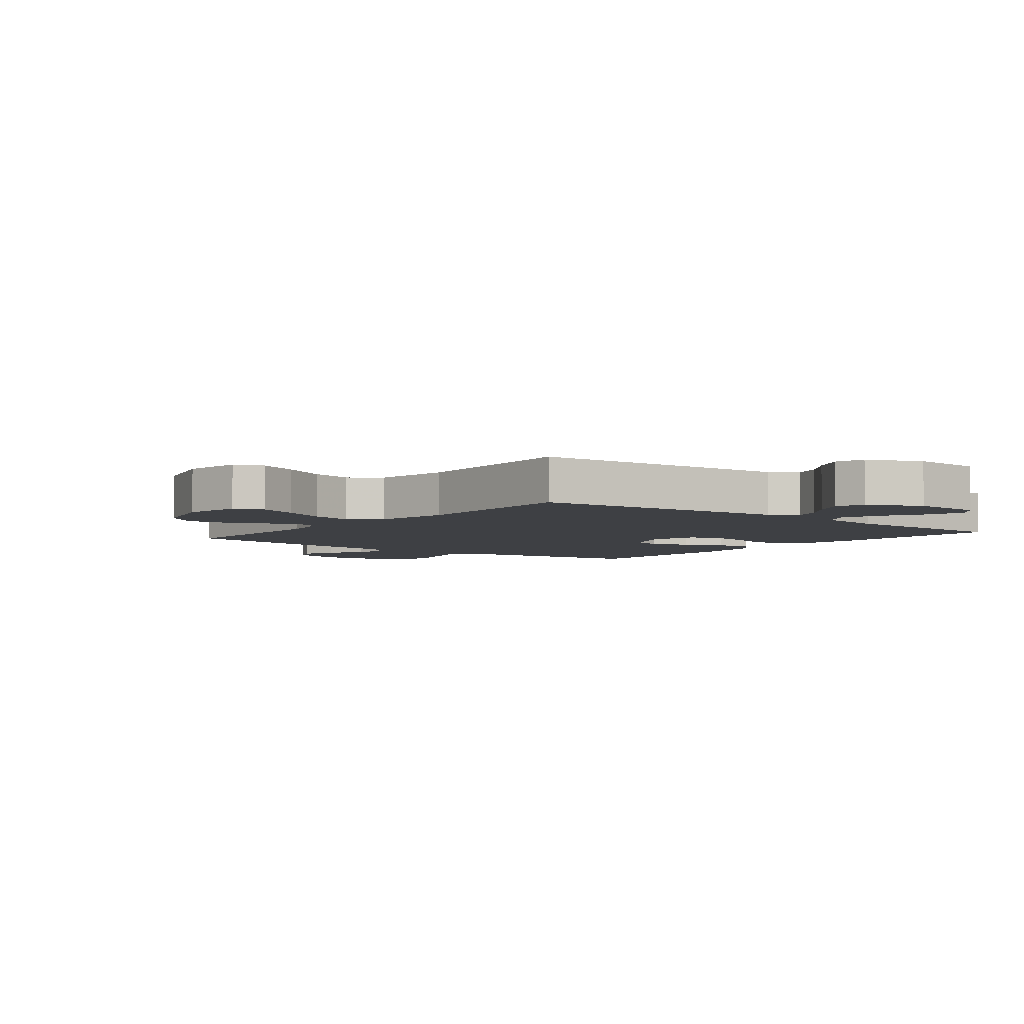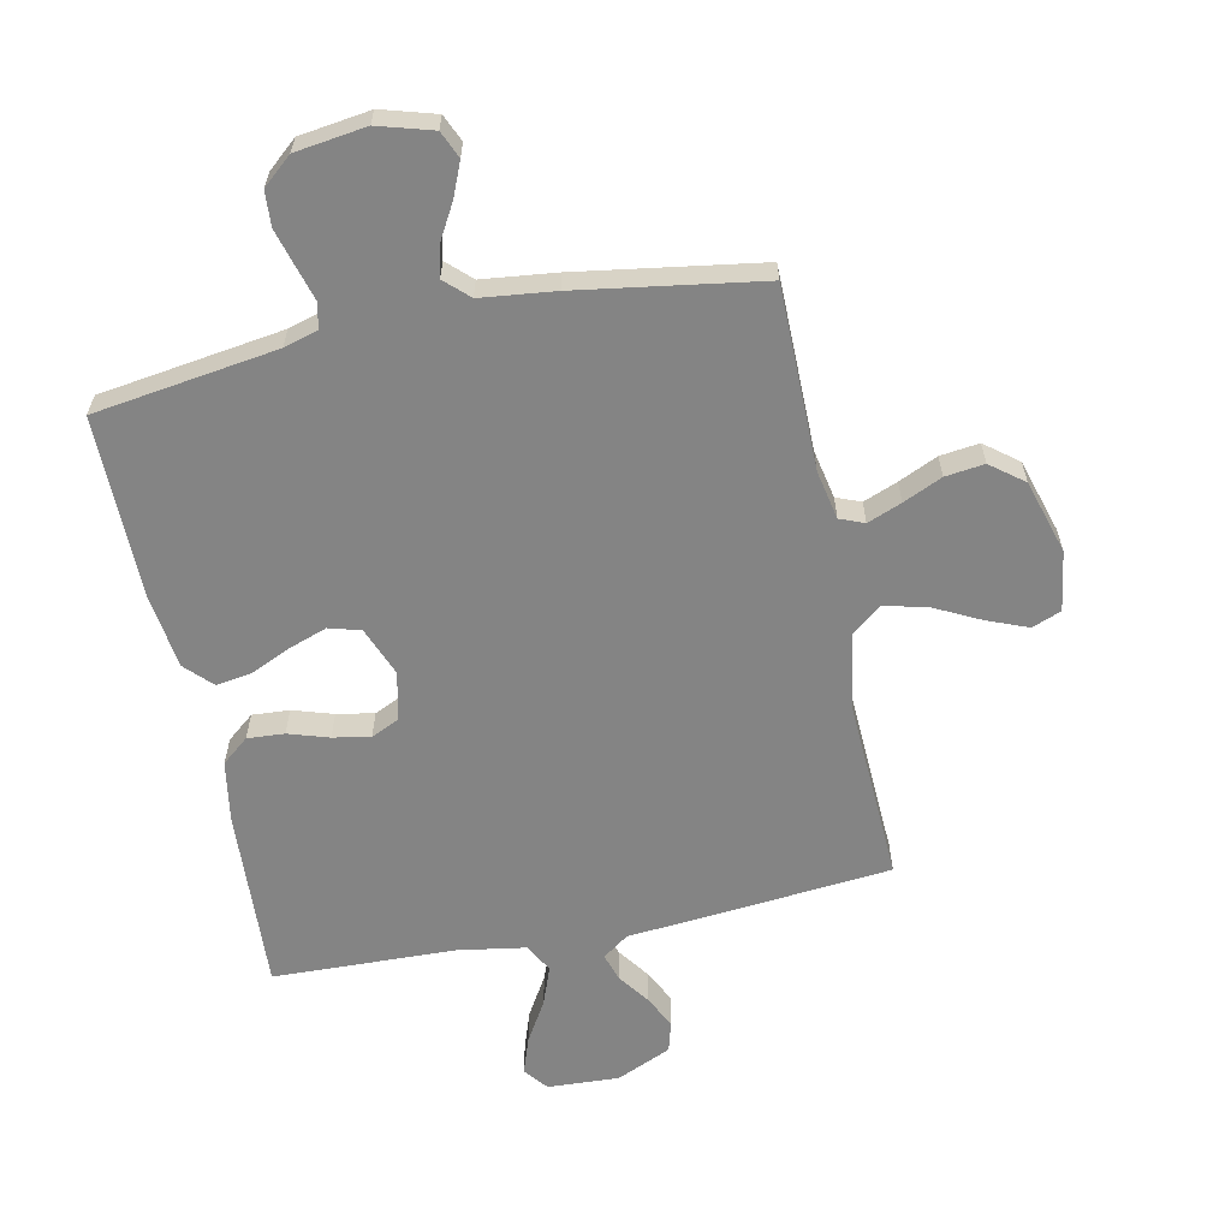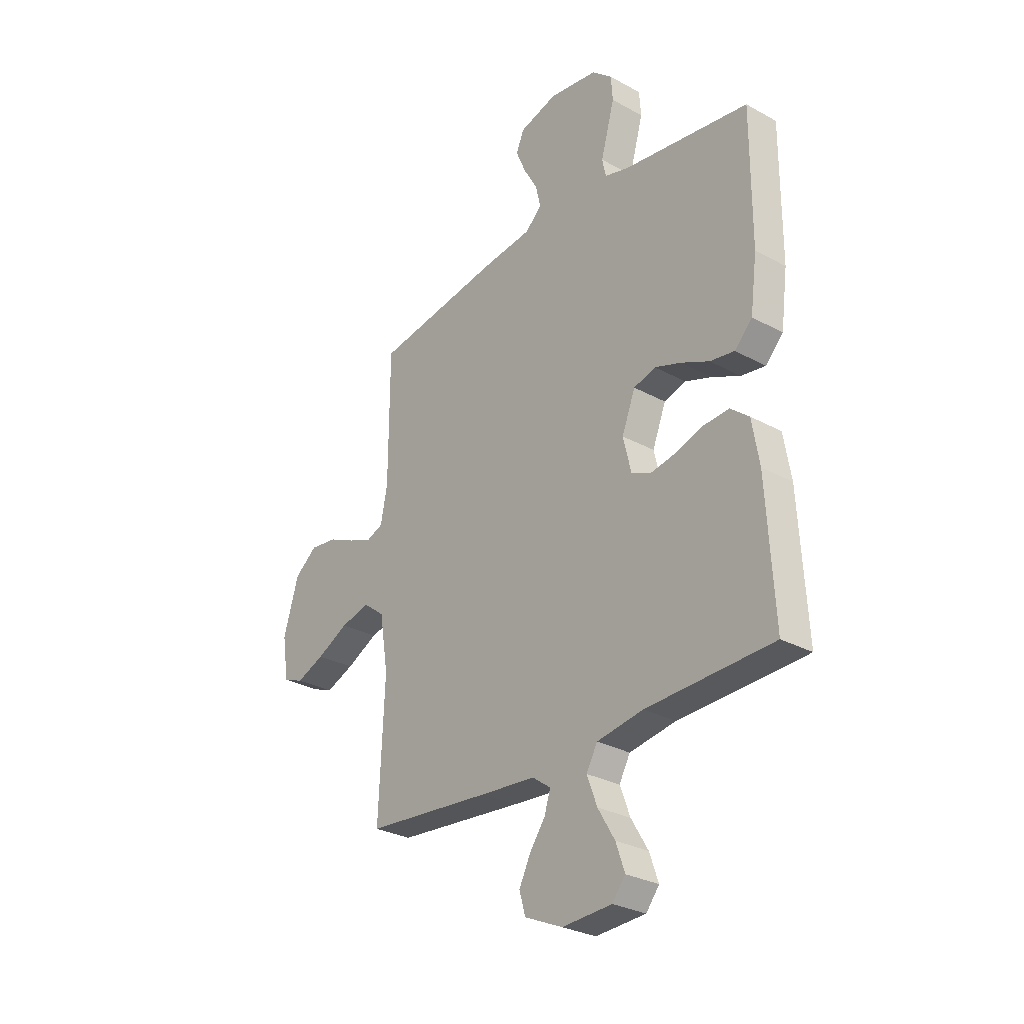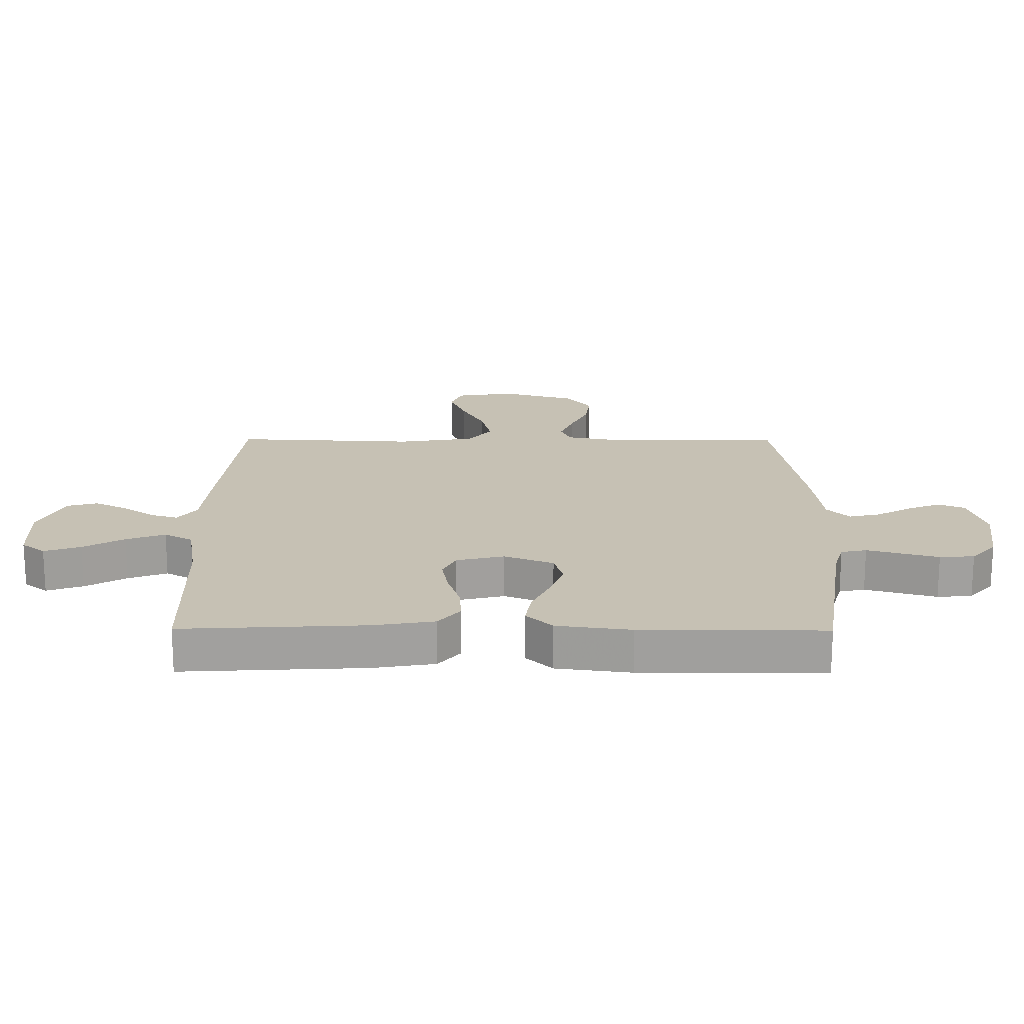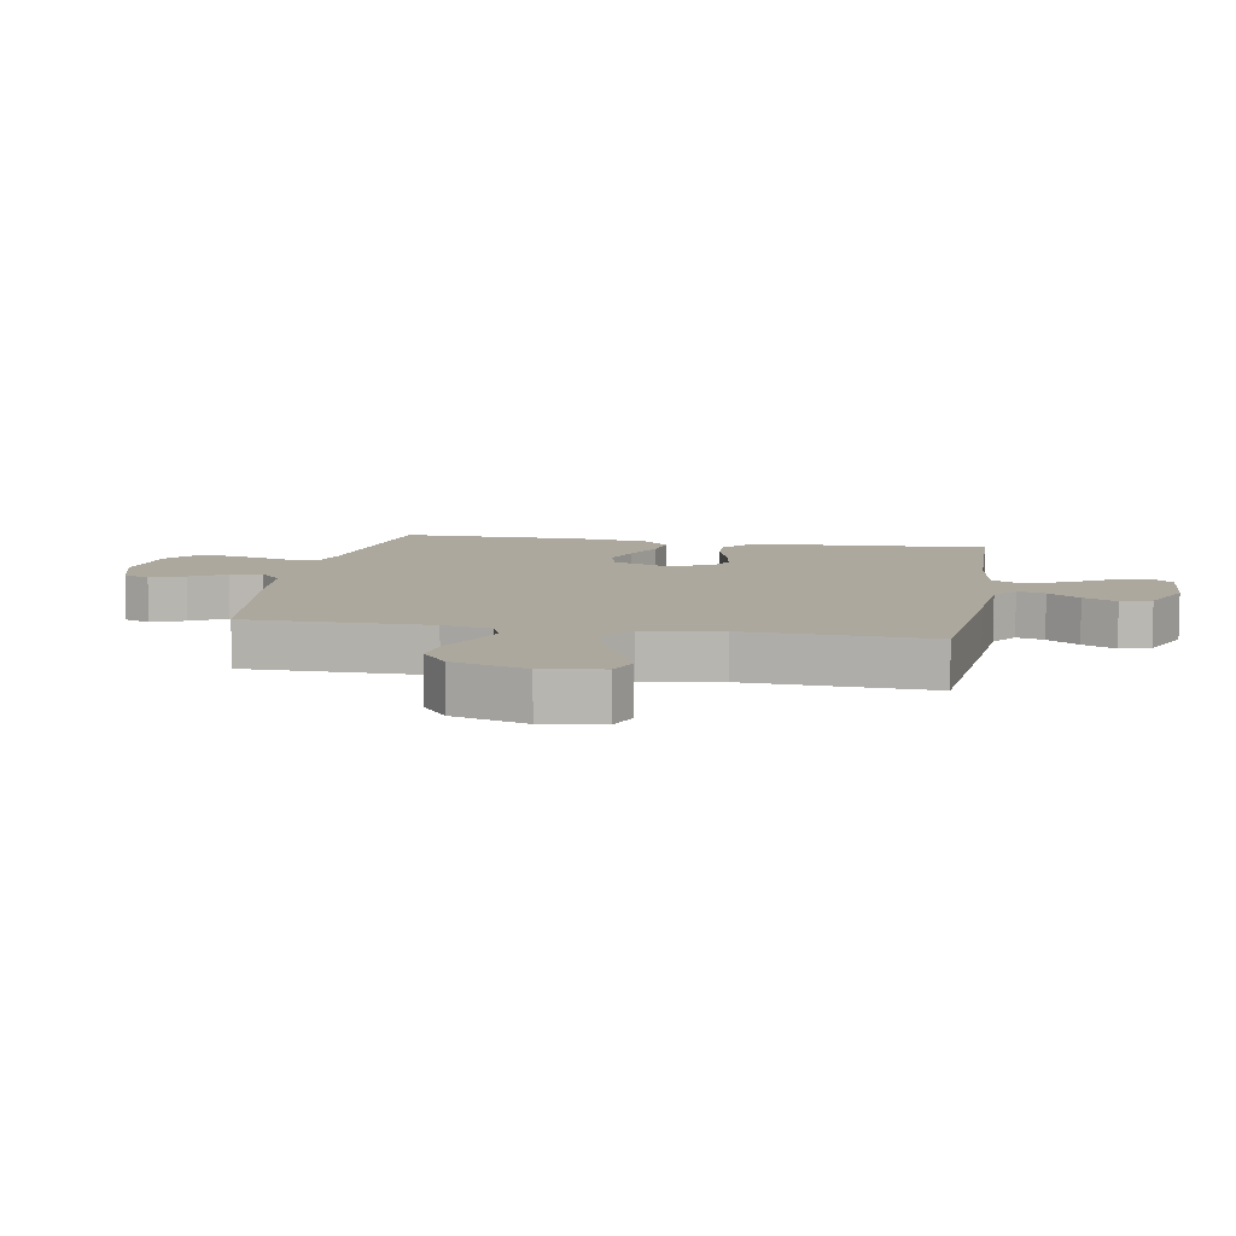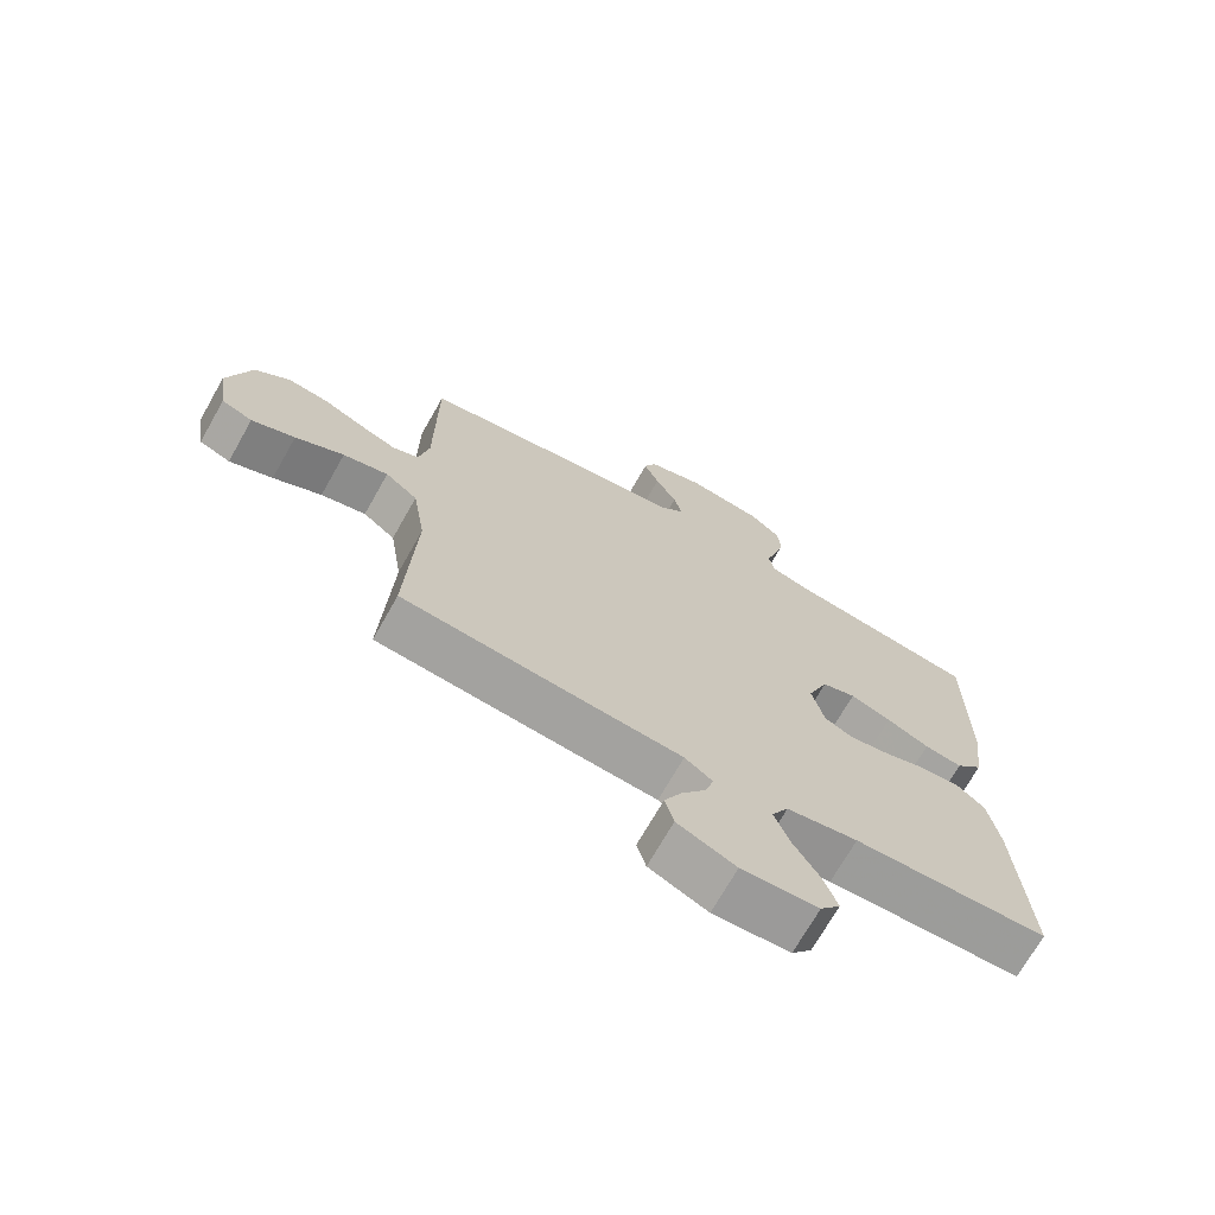
<metadata>
{"format":"obj","ext":"obj","renderer":"f3d","projection":"perspective","resolution":1024,"background":"white","views":[{"elev":-4.7,"azim":141.5,"up":"+Y"},{"elev":-61.4,"azim":11.8,"up":"+Y"},{"elev":-28.9,"azim":-129.4,"up":"+Z"},{"elev":18.5,"azim":-89.6,"up":"+Y"},{"elev":8.6,"azim":100.1,"up":"+Y"},{"elev":-70.7,"azim":150.5,"up":"+Z"}]}
</metadata>
<code>
v 0.5 0.07 -0.5
v 0.2 0.07 -0.528
v 0.069 0.07 -0.539
v 0.026 0.07 -0.57
v 0.04 0.07 -0.615
v 0.077 0.07 -0.667
v 0.104 0.07 -0.721
v 0.09 0.07 -0.771
v 0 0.07 -0.811
v -0.118 0.07 -0.805
v -0.149 0.07 -0.766
v -0.128 0.07 -0.706
v -0.088 0.07 -0.639
v -0.064 0.07 -0.575
v -0.09 0.07 -0.528
v -0.2 0.07 -0.51
v -0.5 0.07 -0.5
v -0.483 0.07 -0.2
v -0.466 0.07 -0.1
v -0.422 0.07 -0.064
v -0.361 0.07 -0.068
v -0.295 0.07 -0.089
v -0.234 0.07 -0.1
v -0.189 0.07 -0.079
v -0.17 0.07 0
v -0.202 0.07 0.081
v -0.254 0.07 0.096
v -0.317 0.07 0.074
v -0.383 0.07 0.044
v -0.441 0.07 0.035
v -0.483 0.07 0.078
v -0.499 0.07 0.2
v -0.5 0.07 0.5
v -0.2 0.07 0.543
v -0.144 0.07 0.559
v -0.135 0.07 0.601
v -0.151 0.07 0.657
v -0.168 0.07 0.718
v -0.164 0.07 0.775
v -0.116 0.07 0.816
v 0 0.07 0.832
v 0.089 0.07 0.806
v 0.108 0.07 0.762
v 0.085 0.07 0.707
v 0.052 0.07 0.649
v 0.04 0.07 0.598
v 0.079 0.07 0.561
v 0.2 0.07 0.547
v 0.5 0.07 0.5
v 0.501 0.07 0.2
v 0.517 0.07 0.12
v 0.557 0.07 0.104
v 0.613 0.07 0.126
v 0.677 0.07 0.155
v 0.741 0.07 0.163
v 0.795 0.07 0.121
v 0.831 0.07 0
v 0.816 0.07 -0.098
v 0.768 0.07 -0.117
v 0.701 0.07 -0.09
v 0.626 0.07 -0.052
v 0.556 0.07 -0.035
v 0.506 0.07 -0.074
v 0.486 0.07 -0.2
v 0.5 0 -0.5
v 0.2 0 -0.528
v 0.069 0 -0.539
v 0.026 0 -0.57
v 0.04 0 -0.615
v 0.077 0 -0.667
v 0.104 0 -0.721
v 0.09 0 -0.771
v 0 0 -0.811
v -0.118 0 -0.805
v -0.149 0 -0.766
v -0.128 0 -0.706
v -0.088 0 -0.639
v -0.064 0 -0.575
v -0.09 0 -0.528
v -0.2 0 -0.51
v -0.5 0 -0.5
v -0.483 0 -0.2
v -0.466 0 -0.1
v -0.422 0 -0.064
v -0.361 0 -0.068
v -0.295 0 -0.089
v -0.234 0 -0.1
v -0.189 0 -0.079
v -0.17 0 0
v -0.202 0 0.081
v -0.254 0 0.096
v -0.317 0 0.074
v -0.383 0 0.044
v -0.441 0 0.035
v -0.483 0 0.078
v -0.499 0 0.2
v -0.5 0 0.5
v -0.2 0 0.543
v -0.144 0 0.559
v -0.135 0 0.601
v -0.151 0 0.657
v -0.168 0 0.718
v -0.164 0 0.775
v -0.116 0 0.816
v 0 0 0.832
v 0.089 0 0.806
v 0.108 0 0.762
v 0.085 0 0.707
v 0.052 0 0.649
v 0.04 0 0.598
v 0.079 0 0.561
v 0.2 0 0.547
v 0.5 0 0.5
v 0.501 0 0.2
v 0.517 0 0.12
v 0.557 0 0.104
v 0.613 0 0.126
v 0.677 0 0.155
v 0.741 0 0.163
v 0.795 0 0.121
v 0.831 0 0
v 0.816 0 -0.098
v 0.768 0 -0.117
v 0.701 0 -0.09
v 0.626 0 -0.052
v 0.556 0 -0.035
v 0.506 0 -0.074
v 0.486 0 -0.2
f 58 59 60 61
f 58 61 62
f 57 58 62
f 56 57 62
f 53 54 55 56
f 52 53 56 62
f 51 52 62 63
f 47 48 49 50
f 47 50 51 63
f 42 43 44 45
f 40 41 42 45
f 40 45 46
f 39 40 46
f 36 37 38 39
f 36 39 46 47
f 31 32 33 34
f 31 34 35
f 28 29 30 31
f 27 28 31 35
f 26 27 35
f 25 26 35 36
f 19 20 21 22
f 19 22 23
f 16 17 18 19
f 15 16 19 23
f 14 15 23 24
f 10 11 12 13
f 10 13 14
f 9 10 14
f 5 6 7 8
f 5 8 9 14
f 64 1 2 3
f 64 3 4
f 63 64 4
f 25 36 47 63
f 25 63 4
f 14 24 25
f 4 5 14 25
f 125 124 123 122
f 126 125 122
f 126 122 121
f 126 121 120
f 120 119 118 117
f 126 120 117 116
f 127 126 116 115
f 114 113 112 111
f 127 115 114 111
f 109 108 107 106
f 109 106 105 104
f 110 109 104
f 110 104 103
f 103 102 101 100
f 111 110 103 100
f 98 97 96 95
f 99 98 95
f 95 94 93 92
f 99 95 92 91
f 99 91 90
f 100 99 90 89
f 86 85 84 83
f 87 86 83
f 83 82 81 80
f 87 83 80 79
f 88 87 79 78
f 77 76 75 74
f 78 77 74
f 78 74 73
f 72 71 70 69
f 78 73 72 69
f 67 66 65 128
f 68 67 128
f 68 128 127
f 127 111 100 89
f 68 127 89
f 89 88 78
f 89 78 69 68
f 1 65 66 2
f 2 66 67 3
f 3 67 68 4
f 4 68 69 5
f 5 69 70 6
f 6 70 71 7
f 7 71 72 8
f 8 72 73 9
f 9 73 74 10
f 10 74 75 11
f 11 75 76 12
f 12 76 77 13
f 13 77 78 14
f 14 78 79 15
f 15 79 80 16
f 16 80 81 17
f 17 81 82 18
f 18 82 83 19
f 19 83 84 20
f 20 84 85 21
f 21 85 86 22
f 22 86 87 23
f 23 87 88 24
f 24 88 89 25
f 25 89 90 26
f 26 90 91 27
f 27 91 92 28
f 28 92 93 29
f 29 93 94 30
f 30 94 95 31
f 31 95 96 32
f 32 96 97 33
f 33 97 98 34
f 34 98 99 35
f 35 99 100 36
f 36 100 101 37
f 37 101 102 38
f 38 102 103 39
f 39 103 104 40
f 40 104 105 41
f 41 105 106 42
f 42 106 107 43
f 43 107 108 44
f 44 108 109 45
f 45 109 110 46
f 46 110 111 47
f 47 111 112 48
f 48 112 113 49
f 49 113 114 50
f 50 114 115 51
f 51 115 116 52
f 52 116 117 53
f 53 117 118 54
f 54 118 119 55
f 55 119 120 56
f 56 120 121 57
f 57 121 122 58
f 58 122 123 59
f 59 123 124 60
f 60 124 125 61
f 61 125 126 62
f 62 126 127 63
f 63 127 128 64
f 64 128 65 1

</code>
